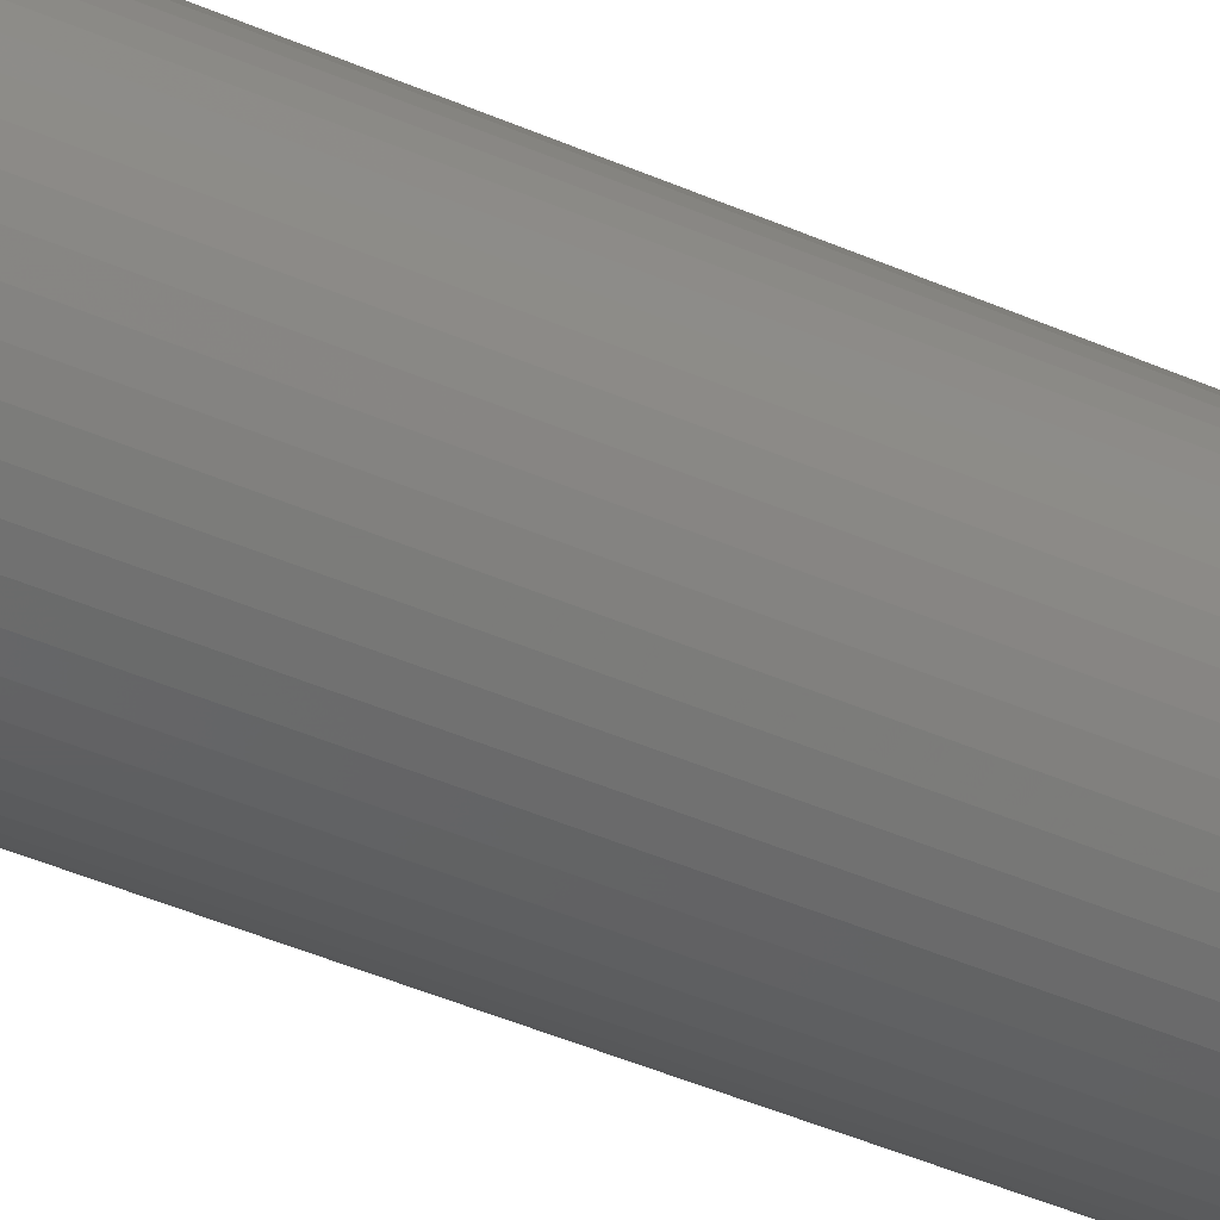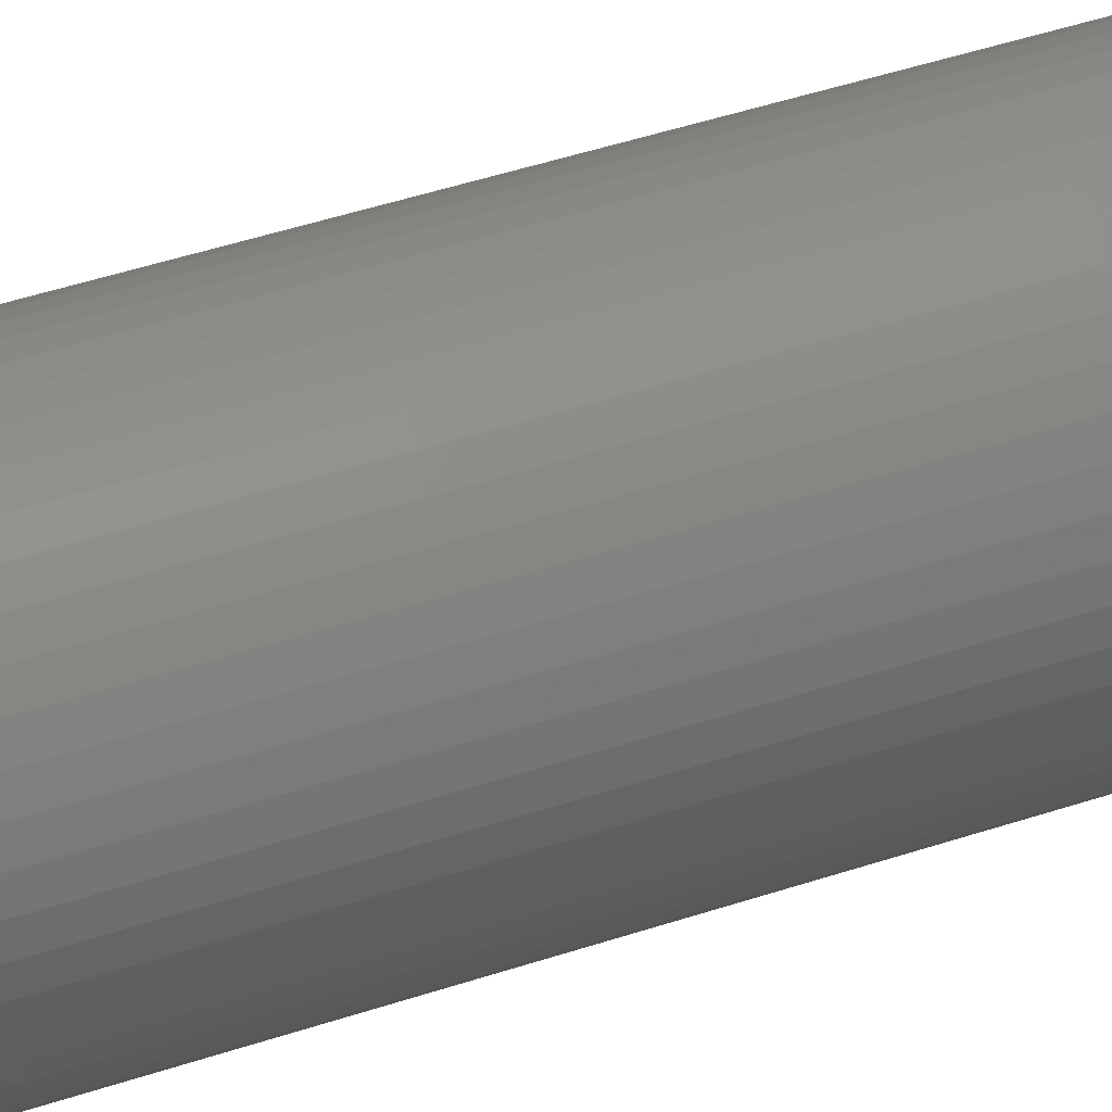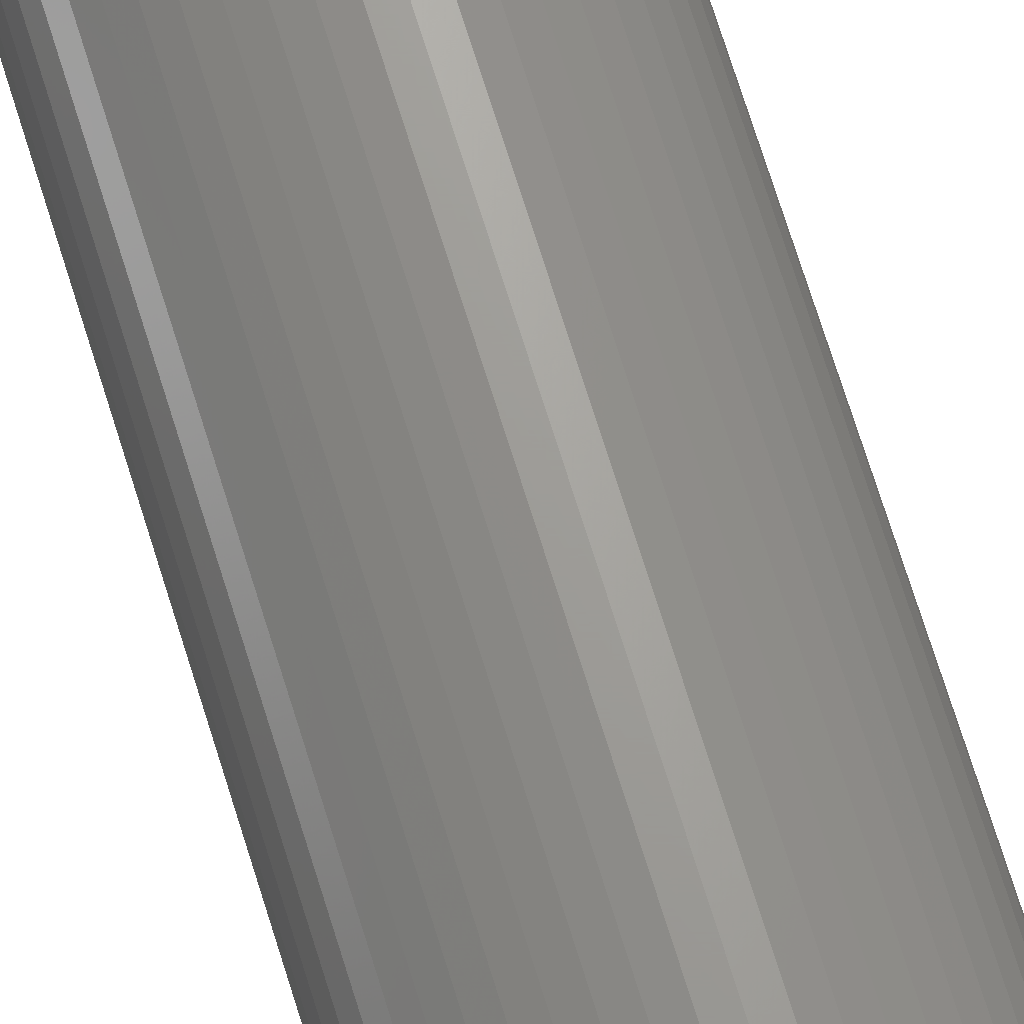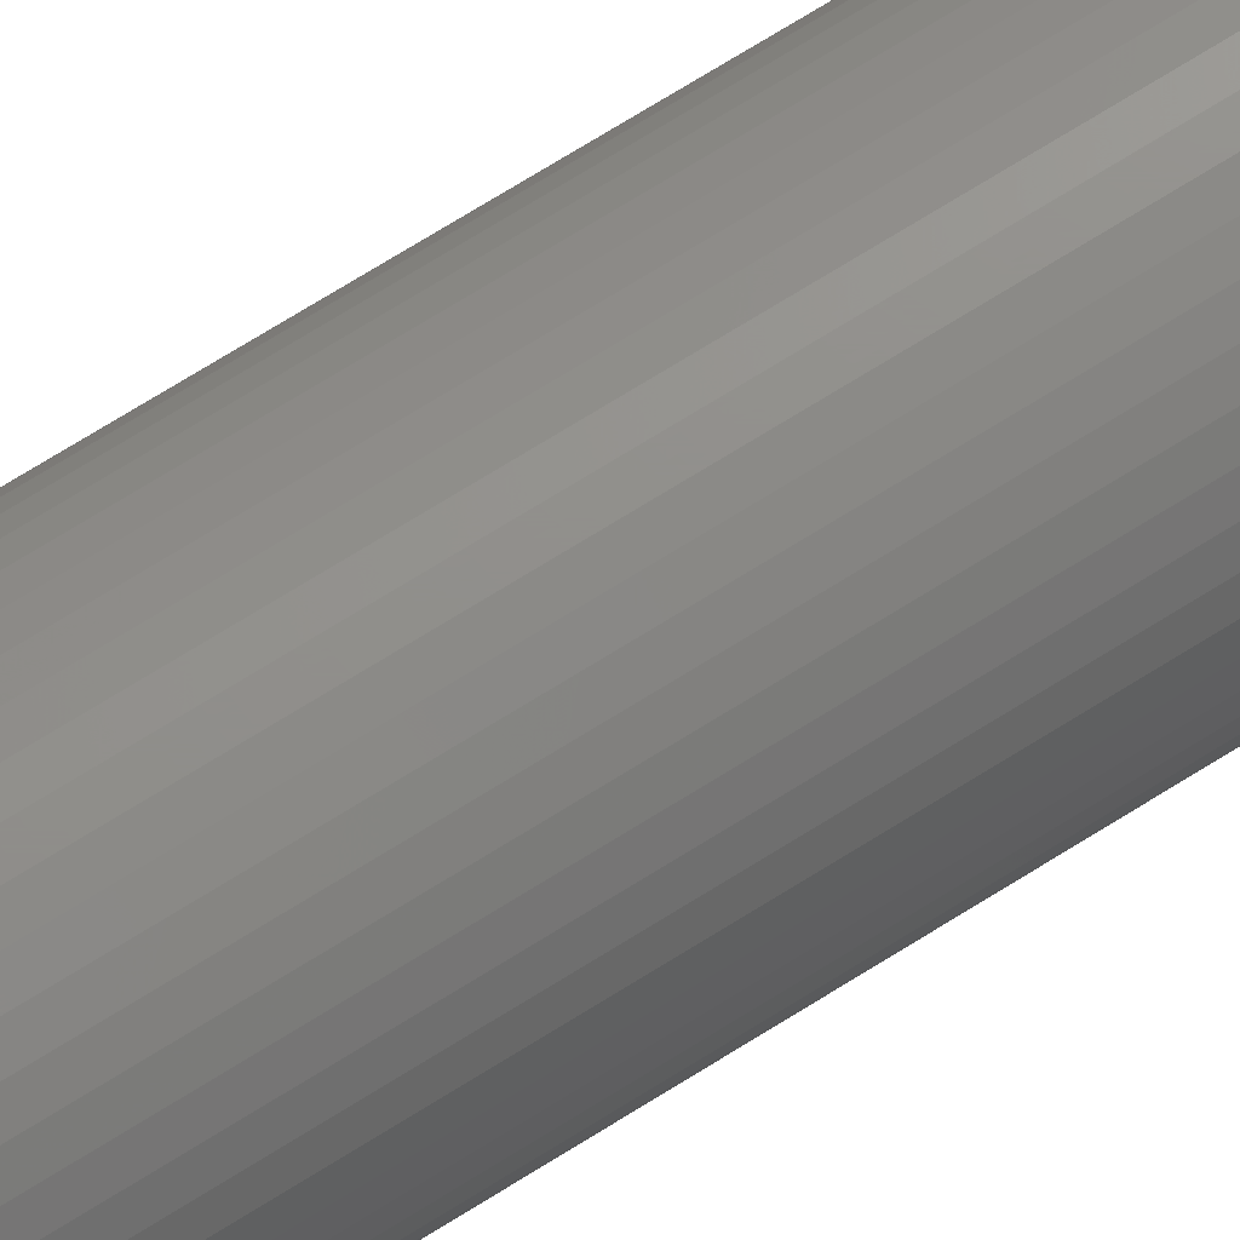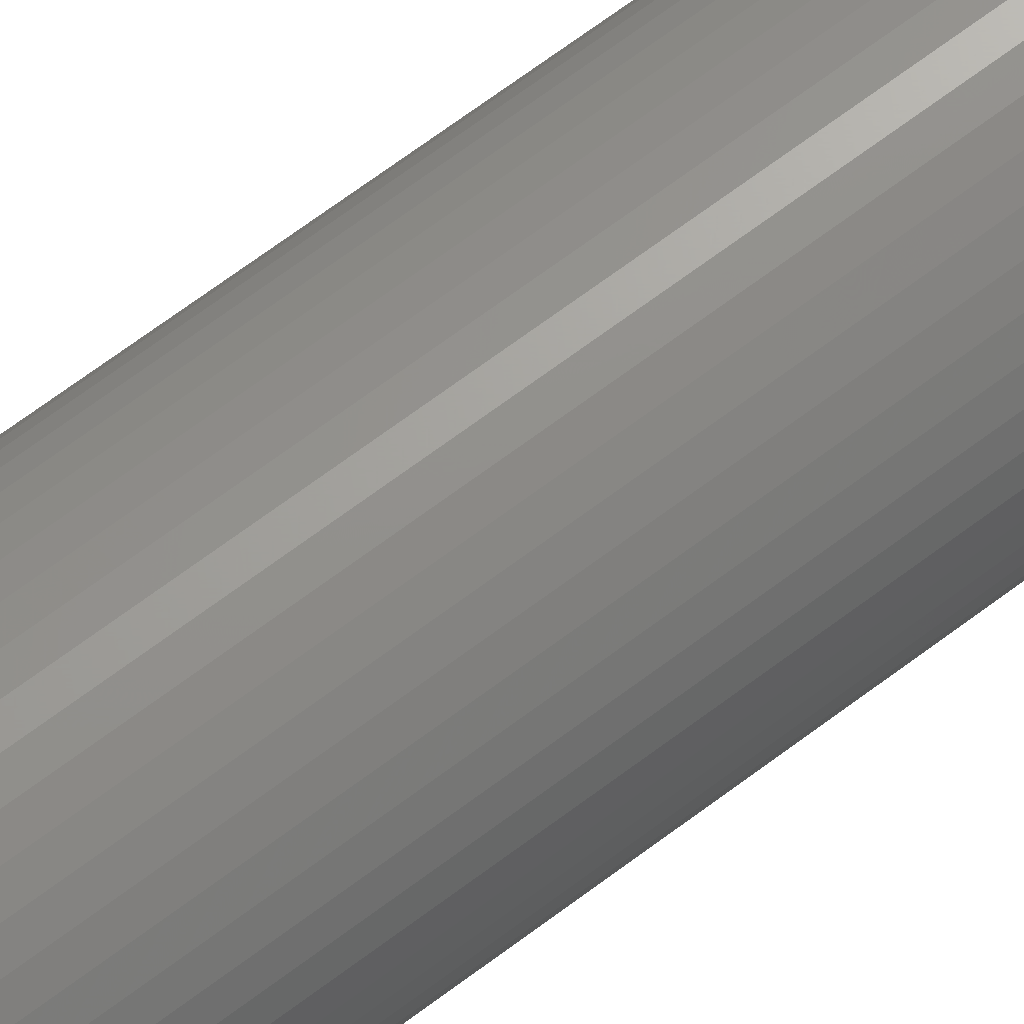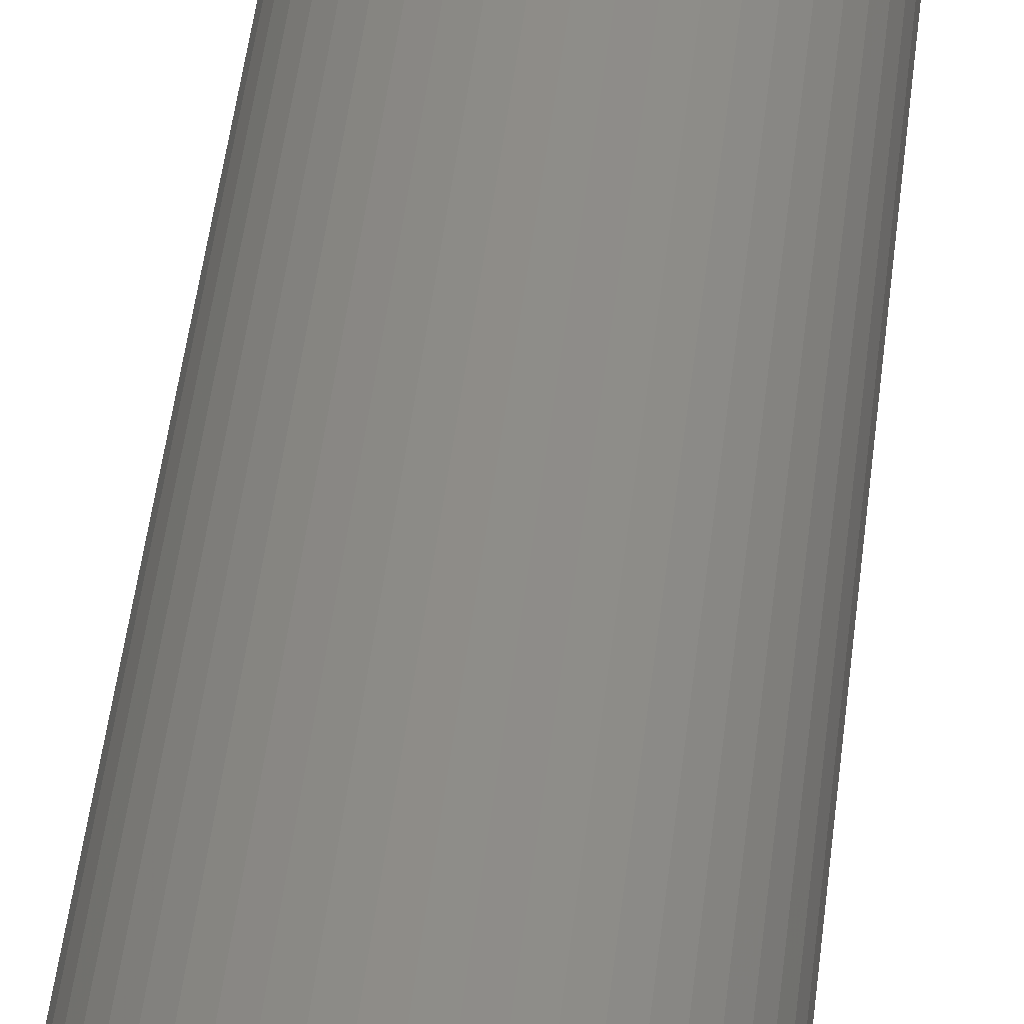
<metadata>
{"format":"stl","ext":"stl","renderer":"f3d","projection":"perspective","resolution":1024,"background":"white","views":[{"elev":-38.1,"azim":59.9,"up":"+Y"},{"elev":34.4,"azim":64.0,"up":"+Y"},{"elev":68.9,"azim":-17.0,"up":"+Y"},{"elev":72.6,"azim":58.1,"up":"+Y"},{"elev":67.2,"azim":-127.2,"up":"+Y"},{"elev":37.4,"azim":5.4,"up":"+Y"}]}
</metadata>
<code>
# stl→obj: 100 verts, 196 faces
v 6.35 0 42
v 6.3 0.7959 -42
v 6.3 0.7959 42
v 6.35 0 -42
v -6.35 0 -42
v -6.3 0.7959 42
v -6.3 0.7959 -42
v -6.35 0 42
v 0.3987 6.337 -42
v -0.3987 6.337 42
v 0.3987 6.337 42
v -0.3987 6.337 -42
v 4.629 4.347 -42
v 4.048 4.893 42
v 4.629 4.347 42
v 4.048 4.893 -42
v 6.3 -0.7959 -42
v 6.151 -1.579 -42
v 6.151 1.579 -42
v 5.904 -2.338 -42
v 5.904 2.338 -42
v 5.565 -3.059 -42
v 5.565 3.059 -42
v 5.137 -3.732 -42
v 5.137 3.732 -42
v 4.629 -4.347 -42
v 4.048 -4.893 -42
v 3.402 -5.361 -42
v 3.402 5.361 -42
v 2.704 -5.746 -42
v 2.704 5.746 -42
v 1.962 -6.039 -42
v 1.962 6.039 -42
v 1.19 -6.238 -42
v 1.19 6.238 -42
v 0.3987 -6.337 -42
v -0.3987 -6.337 -42
v -1.19 -6.238 -42
v -1.19 6.238 -42
v -1.962 -6.039 -42
v -1.962 6.039 -42
v -2.704 -5.746 -42
v -2.704 5.746 -42
v -3.402 -5.361 -42
v -3.402 5.361 -42
v -4.048 -4.893 -42
v -4.048 4.893 -42
v -4.629 -4.347 -42
v -4.629 4.347 -42
v -5.137 -3.732 -42
v -5.137 3.732 -42
v -5.565 -3.059 -42
v -5.565 3.059 -42
v -5.904 -2.338 -42
v -5.904 2.338 -42
v -6.151 -1.579 -42
v -6.151 1.579 -42
v -6.3 -0.7959 -42
v 6.3 -0.7959 42
v 6.151 1.579 42
v 6.151 -1.579 42
v 5.904 2.338 42
v 5.904 -2.338 42
v 5.565 3.059 42
v 5.565 -3.059 42
v 5.137 3.732 42
v 5.137 -3.732 42
v 4.629 -4.347 42
v 4.048 -4.893 42
v 3.402 5.361 42
v 3.402 -5.361 42
v 2.704 5.746 42
v 2.704 -5.746 42
v 1.962 6.039 42
v 1.962 -6.039 42
v 1.19 6.238 42
v 1.19 -6.238 42
v 0.3987 -6.337 42
v -0.3987 -6.337 42
v -1.19 6.238 42
v -1.19 -6.238 42
v -1.962 6.039 42
v -1.962 -6.039 42
v -2.704 5.746 42
v -2.704 -5.746 42
v -3.402 5.361 42
v -3.402 -5.361 42
v -4.048 4.893 42
v -4.048 -4.893 42
v -4.629 4.347 42
v -4.629 -4.347 42
v -5.137 3.732 42
v -5.137 -3.732 42
v -5.565 3.059 42
v -5.565 -3.059 42
v -5.904 2.338 42
v -5.904 -2.338 42
v -6.151 1.579 42
v -6.151 -1.579 42
v -6.3 -0.7959 42
f 1 2 3
f 2 1 4
f 5 6 7
f 6 5 8
f 9 10 11
f 10 9 12
f 13 14 15
f 14 13 16
f 17 2 4
f 18 2 17
f 18 19 2
f 20 19 18
f 20 21 19
f 22 21 20
f 22 23 21
f 24 23 22
f 24 25 23
f 26 25 24
f 26 13 25
f 27 13 26
f 27 16 13
f 28 16 27
f 28 29 16
f 30 29 28
f 30 31 29
f 32 31 30
f 32 33 31
f 34 33 32
f 34 35 33
f 36 35 34
f 36 9 35
f 37 9 36
f 37 12 9
f 38 12 37
f 38 39 12
f 40 39 38
f 40 41 39
f 42 41 40
f 42 43 41
f 44 43 42
f 44 45 43
f 46 45 44
f 46 47 45
f 48 47 46
f 48 49 47
f 50 49 48
f 50 51 49
f 52 51 50
f 52 53 51
f 54 53 52
f 54 55 53
f 56 55 54
f 56 57 55
f 58 57 56
f 58 7 57
f 7 58 5
f 3 59 1
f 60 59 3
f 60 61 59
f 62 61 60
f 62 63 61
f 64 63 62
f 64 65 63
f 66 65 64
f 66 67 65
f 15 67 66
f 15 68 67
f 14 68 15
f 14 69 68
f 70 69 14
f 70 71 69
f 72 71 70
f 72 73 71
f 74 73 72
f 74 75 73
f 76 75 74
f 76 77 75
f 11 77 76
f 11 78 77
f 10 78 11
f 10 79 78
f 80 79 10
f 80 81 79
f 82 81 80
f 82 83 81
f 84 83 82
f 84 85 83
f 86 85 84
f 86 87 85
f 88 87 86
f 88 89 87
f 90 89 88
f 90 91 89
f 92 91 90
f 92 93 91
f 94 93 92
f 94 95 93
f 96 95 94
f 96 97 95
f 98 97 96
f 98 99 97
f 6 99 98
f 6 100 99
f 100 6 8
f 47 90 88
f 90 47 49
f 41 84 82
f 84 41 43
f 62 23 64
f 23 62 21
f 64 25 66
f 25 64 23
f 33 76 74
f 76 33 35
f 29 72 70
f 72 29 31
f 55 94 53
f 94 55 96
f 51 90 49
f 90 51 92
f 12 80 10
f 80 12 39
f 65 20 63
f 20 65 22
f 63 18 61
f 18 63 20
f 3 19 60
f 19 3 2
f 31 74 72
f 74 31 33
f 16 70 14
f 70 16 29
f 57 96 55
f 96 57 98
f 43 86 84
f 86 43 45
f 59 4 1
f 4 59 17
f 68 24 67
f 24 68 26
f 48 89 91
f 89 48 46
f 52 97 54
f 97 52 95
f 58 8 5
f 8 58 100
f 37 78 79
f 78 37 36
f 60 21 62
f 21 60 19
f 66 13 15
f 13 66 25
f 35 11 76
f 11 35 9
f 53 92 51
f 92 53 94
f 7 98 57
f 98 7 6
f 45 88 86
f 88 45 47
f 39 82 80
f 82 39 41
f 30 71 73
f 71 30 28
f 27 68 69
f 68 27 26
f 61 17 59
f 17 61 18
f 42 83 85
f 83 42 40
f 48 93 50
f 93 48 91
f 54 99 56
f 99 54 97
f 32 73 75
f 73 32 30
f 34 75 77
f 75 34 32
f 36 77 78
f 77 36 34
f 67 22 65
f 22 67 24
f 38 79 81
f 79 38 37
f 44 85 87
f 85 44 42
f 56 100 58
f 100 56 99
f 28 69 71
f 69 28 27
f 46 87 89
f 87 46 44
f 40 81 83
f 81 40 38
f 50 95 52
f 95 50 93

</code>
